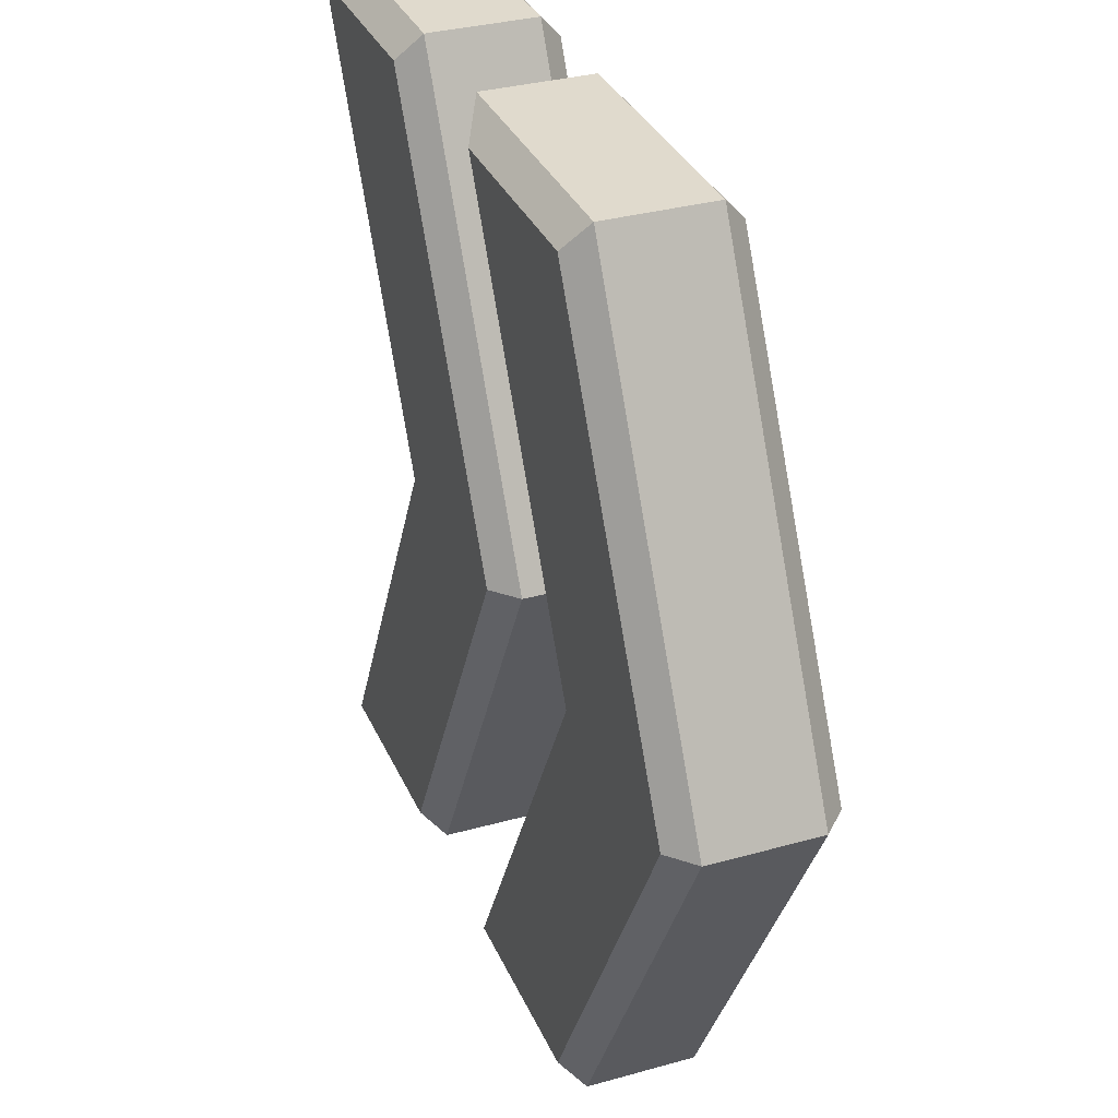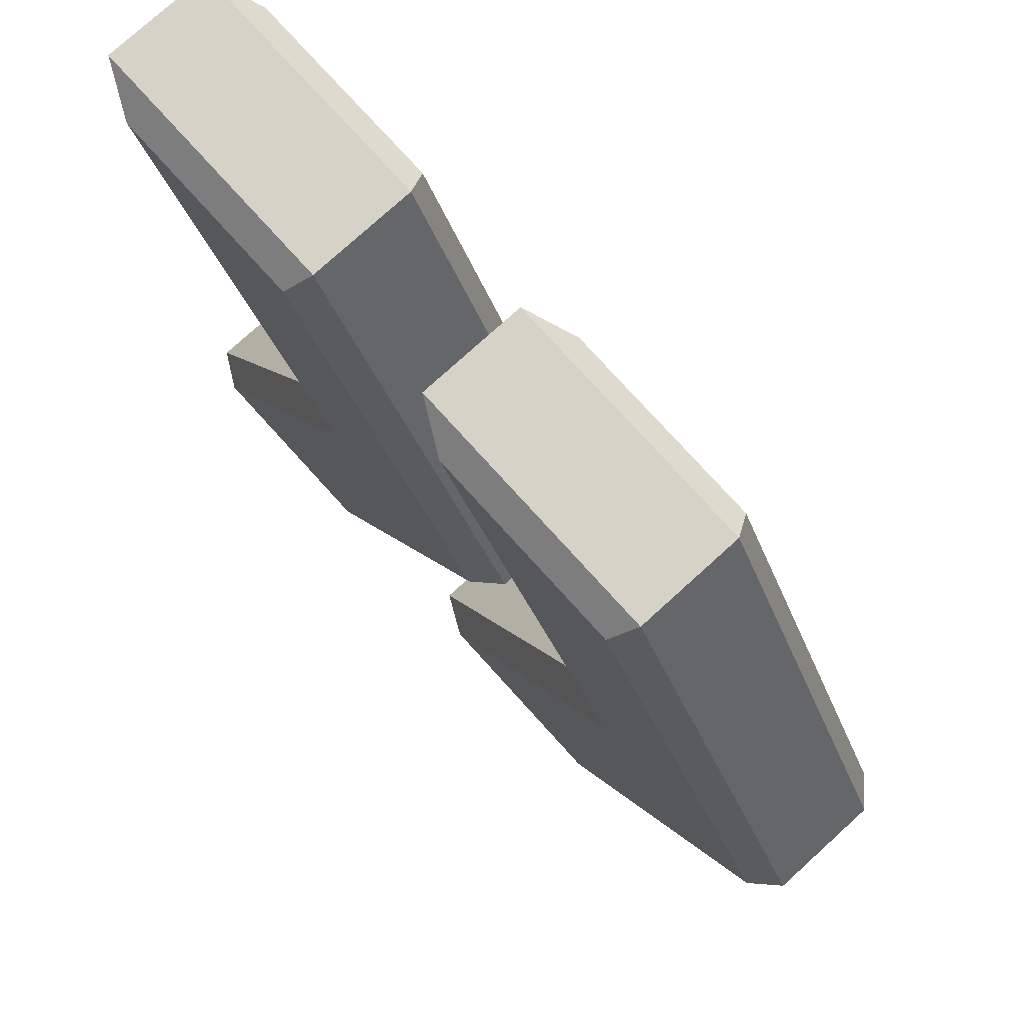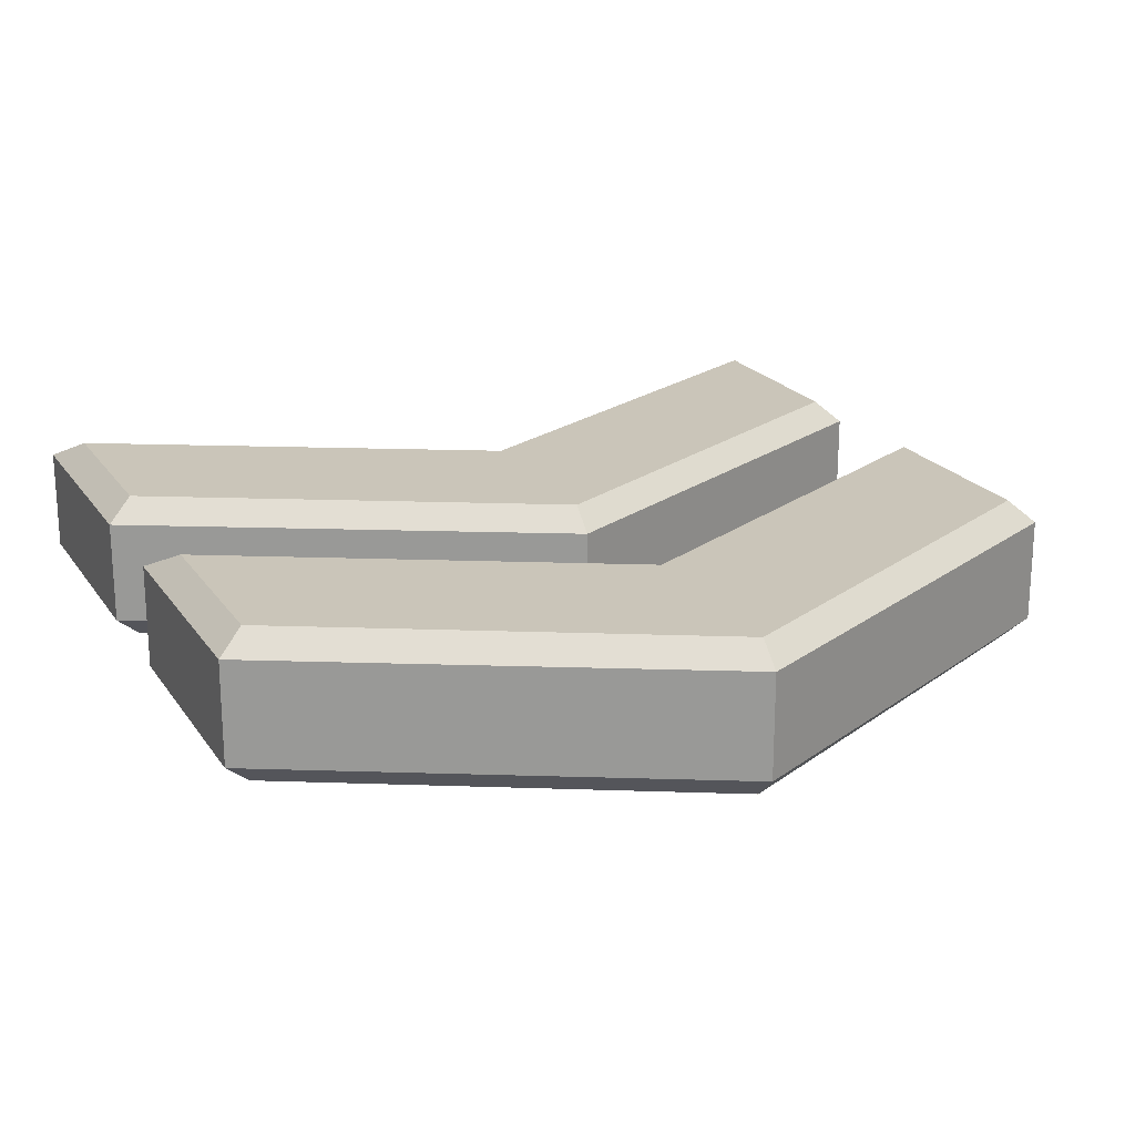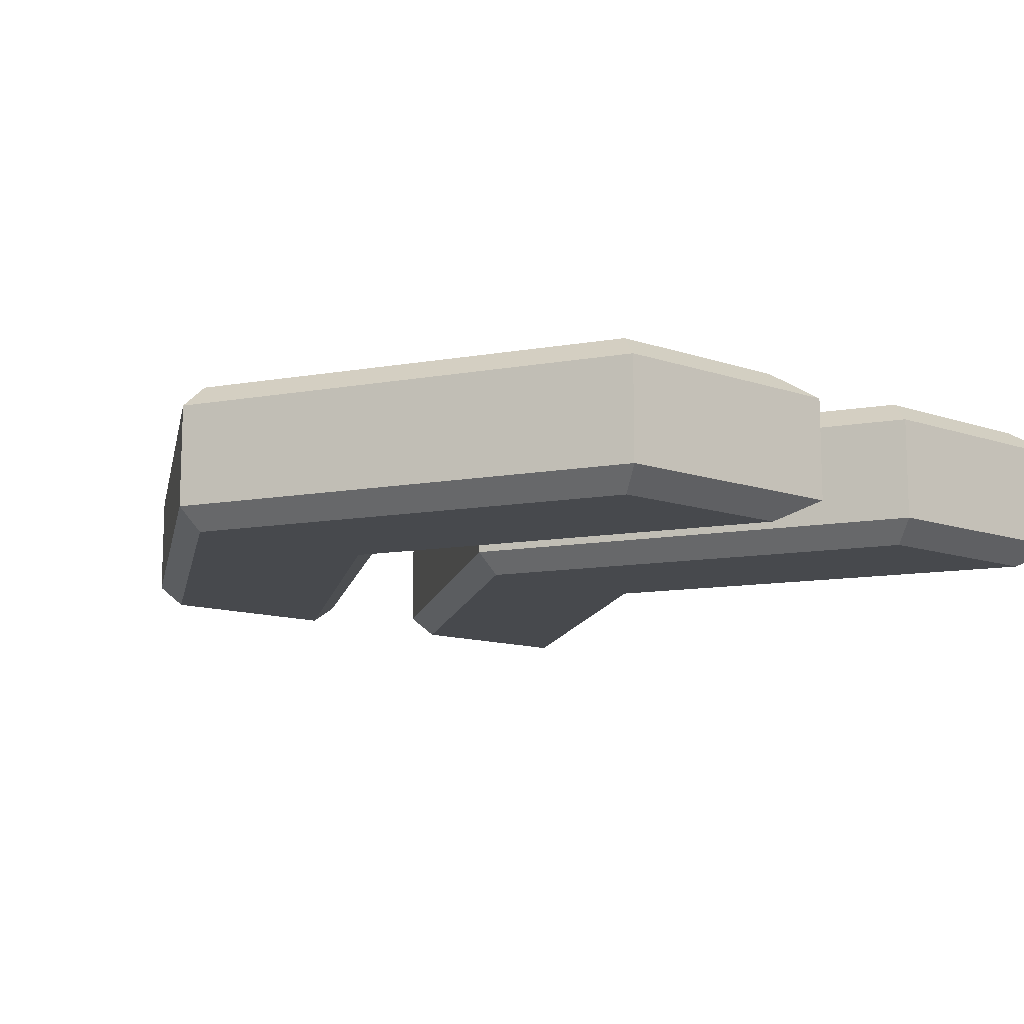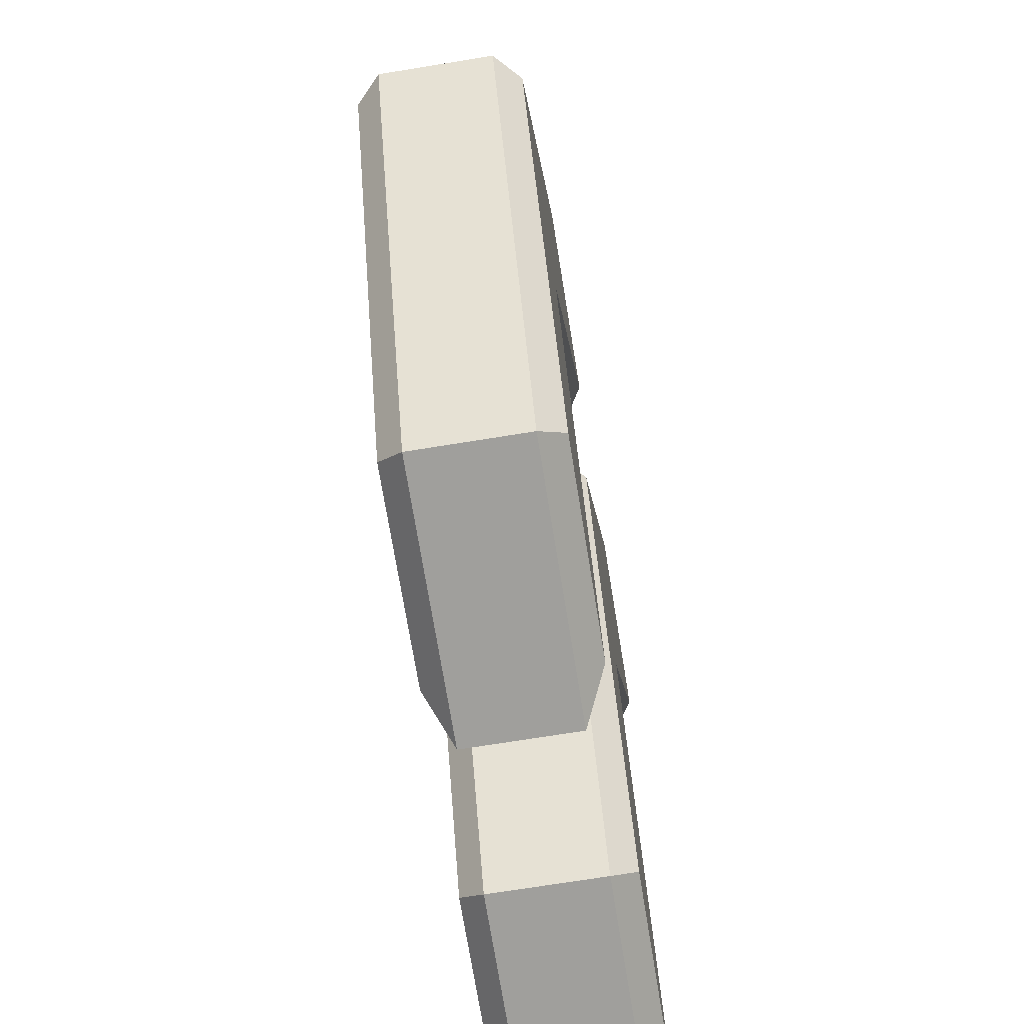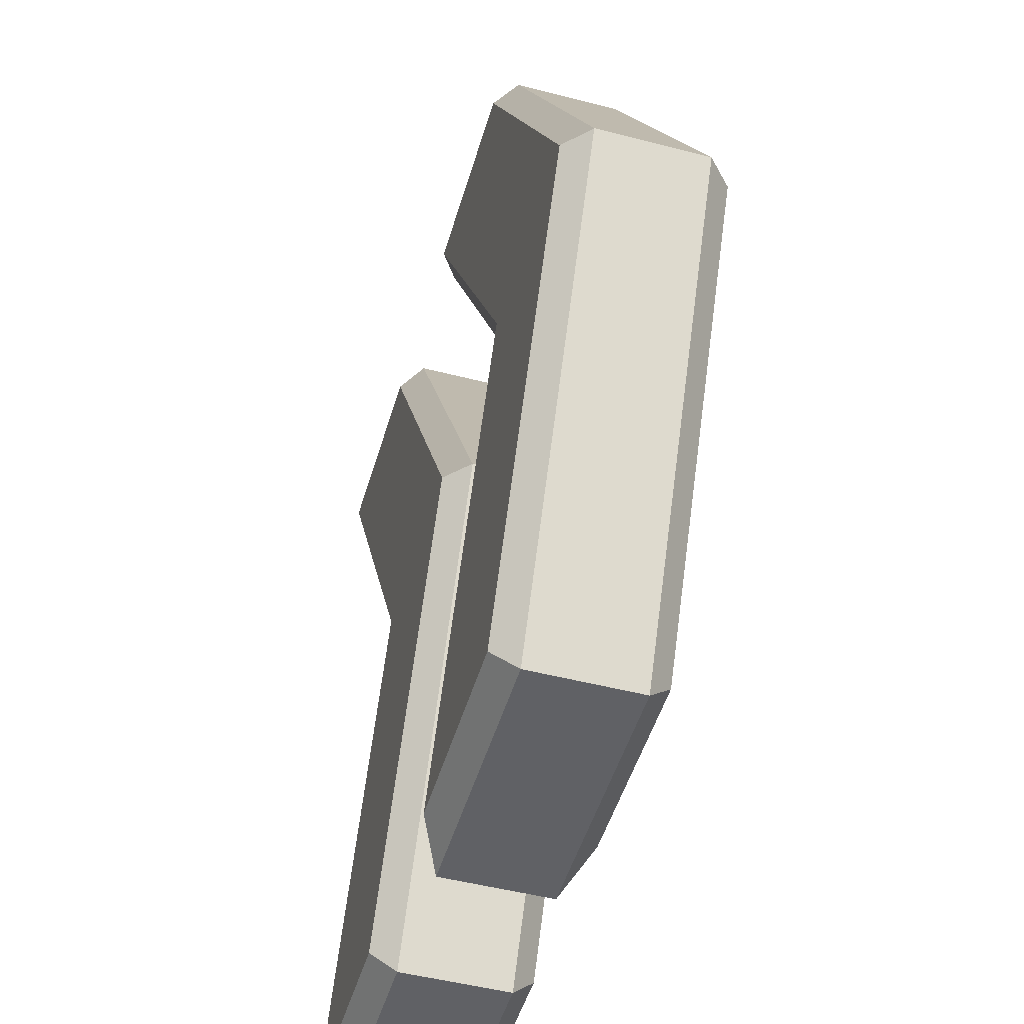
<metadata>
{"format":"obj","ext":"obj","renderer":"f3d","projection":"perspective","resolution":1024,"background":"white","views":[{"elev":33.0,"azim":-111.1,"up":"+Y"},{"elev":77.3,"azim":-132.2,"up":"+Y"},{"elev":20.7,"azim":-114.6,"up":"+Z"},{"elev":-12.0,"azim":-39.3,"up":"+Z"},{"elev":-71.2,"azim":-80.8,"up":"+Y"},{"elev":-49.0,"azim":-106.1,"up":"+Y"}]}
</metadata>
<code>
v 3.389 -16.92 2.066
v 3.389 16.92 2.066
v -6.611 -16.92 2.066
v -6.611 16.92 2.066
v -6.611 -16.92 -2.066
v -6.611 16.92 -2.066
v 3.389 -16.92 -2.066
v 3.389 16.92 -2.066
v -15.54 0 2.066
v -15.54 0 -2.066
v -5.544 0 -2.066
v -5.544 0 2.066
v 1.625 -15.9 2.981
v -6.862 0 2.981
v -14.58 0 2.981
v -6.091 -15.9 2.981
v 1.625 15.9 2.981
v -6.091 15.9 2.981
v -14.58 0 -2.981
v -6.091 -15.9 -2.981
v -6.862 0 -2.981
v 1.625 -15.9 -2.981
v -6.091 15.9 -2.981
v 1.625 15.9 -2.981
v 18.56 -16.92 2.066
v 18.56 16.92 2.066
v 8.564 -16.92 2.066
v 8.564 16.92 2.066
v 8.564 -16.92 -2.066
v 8.564 16.92 -2.066
v 18.56 -16.92 -2.066
v 18.56 16.92 -2.066
v -0.3686 0 2.066
v -0.3686 0 -2.066
v 9.631 0 -2.066
v 9.631 0 2.066
v 16.8 -15.9 2.981
v 8.314 0 2.981
v 0.5977 0 2.981
v 9.084 -15.9 2.981
v 16.8 15.9 2.981
v 9.084 15.9 2.981
v 0.5977 0 -2.981
v 9.084 -15.9 -2.981
v 8.314 0 -2.981
v 16.8 -15.9 -2.981
v 9.084 15.9 -2.981
v 16.8 15.9 -2.981
f 13 14 15 16
f 3 9 10 5
f 20 19 21 22
f 7 11 12 1
f 2 8 6 4
f 7 1 3 5
f 9 4 6 10
f 21 19 23 24
f 12 11 8 2
f 15 14 17 18
f 1 12 14 13
f 9 3 16 15
f 3 1 13 16
f 12 2 17 14
f 2 4 18 17
f 4 9 15 18
f 5 10 19 20
f 11 7 22 21
f 7 5 20 22
f 10 6 23 19
f 6 8 24 23
f 8 11 21 24
f 37 38 39 40
f 27 33 34 29
f 44 43 45 46
f 31 35 36 25
f 26 32 30 28
f 31 25 27 29
f 33 28 30 34
f 45 43 47 48
f 36 35 32 26
f 39 38 41 42
f 25 36 38 37
f 33 27 40 39
f 27 25 37 40
f 36 26 41 38
f 26 28 42 41
f 28 33 39 42
f 29 34 43 44
f 35 31 46 45
f 31 29 44 46
f 34 30 47 43
f 30 32 48 47
f 32 35 45 48

</code>
